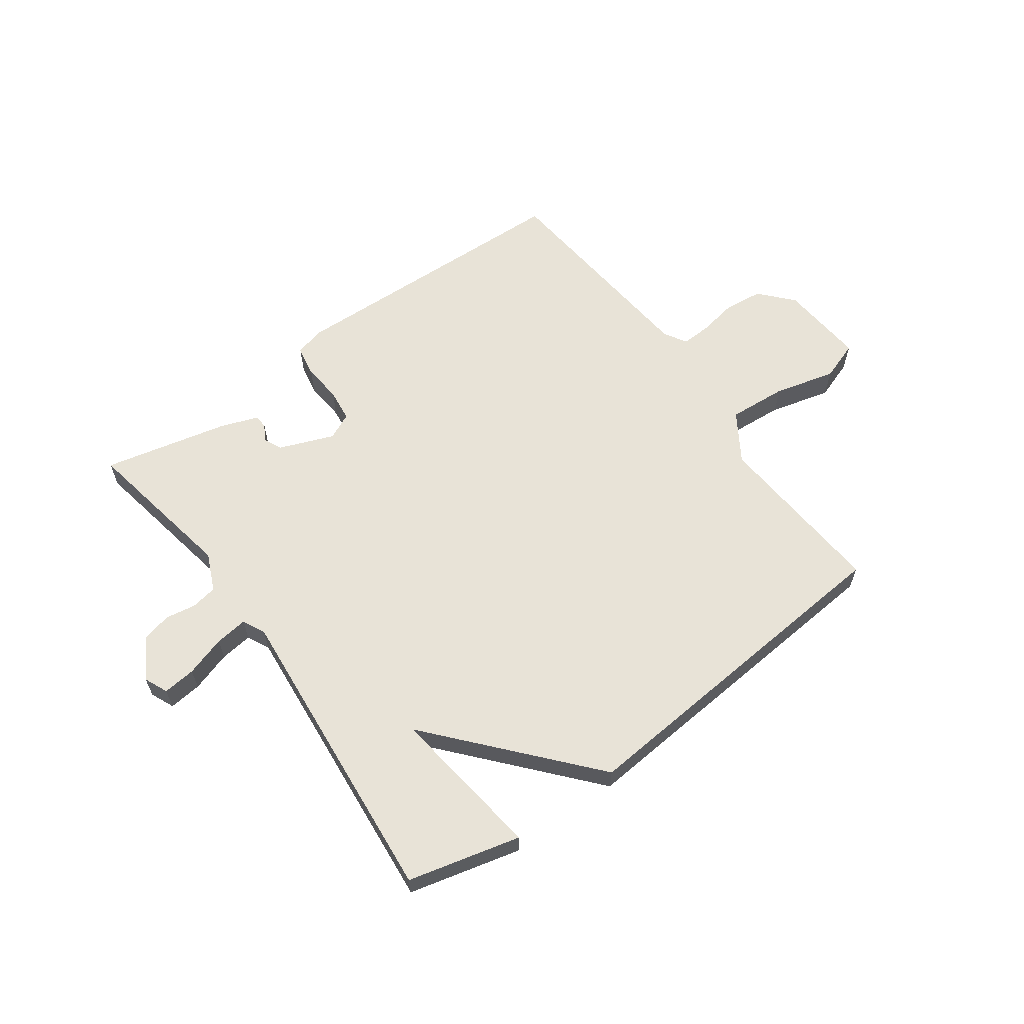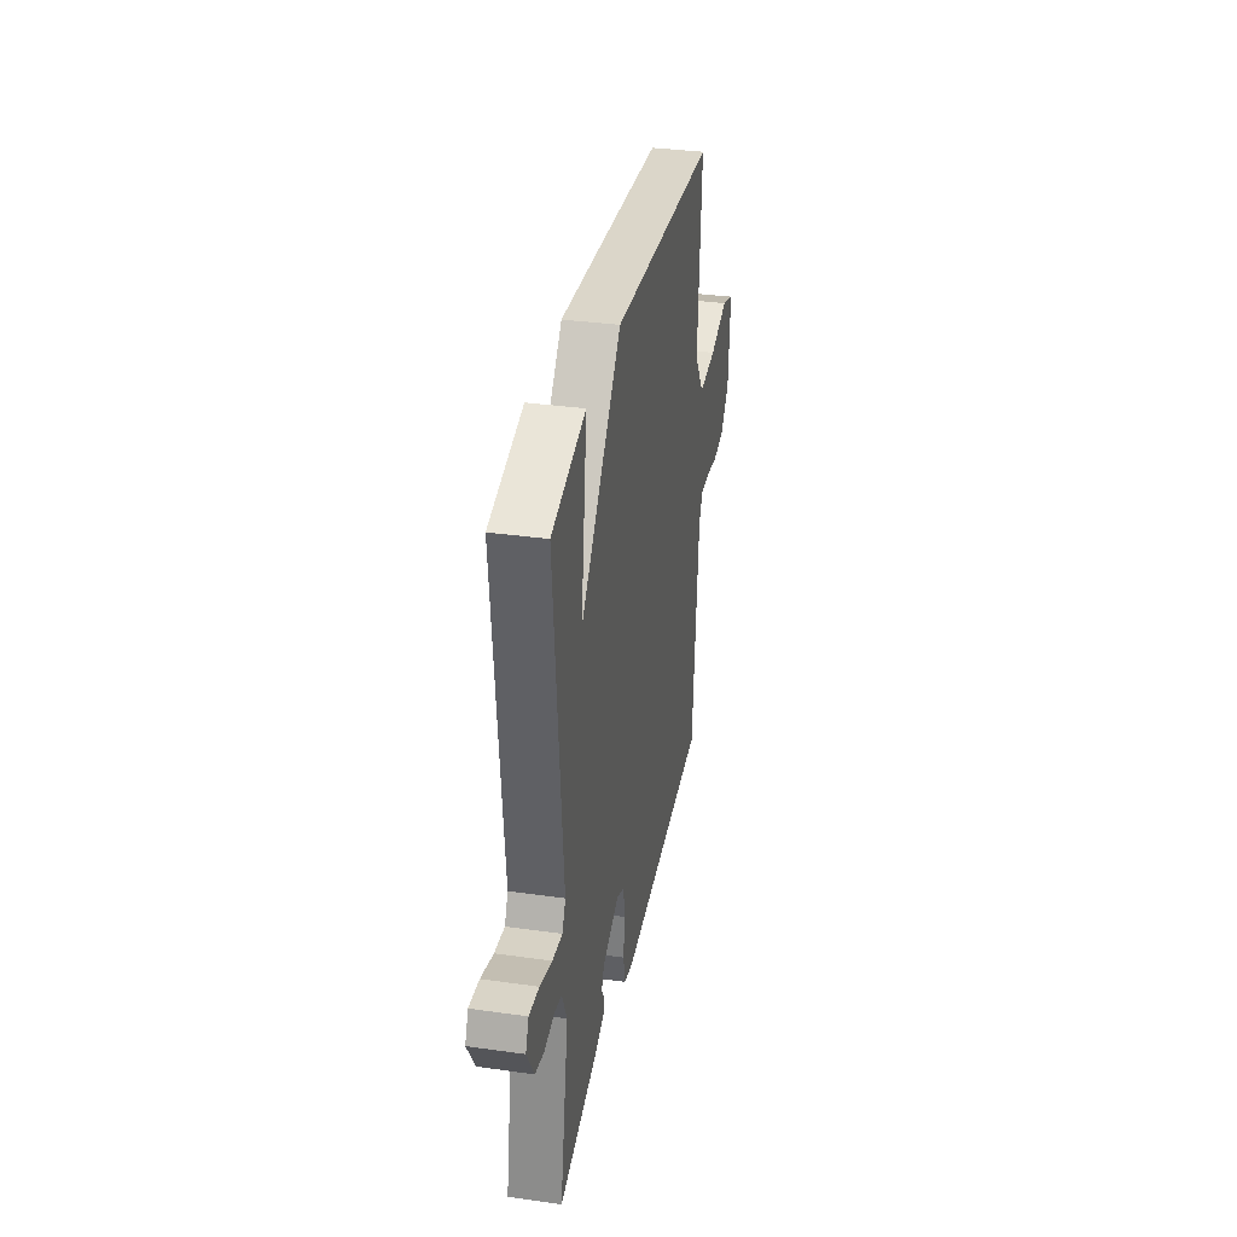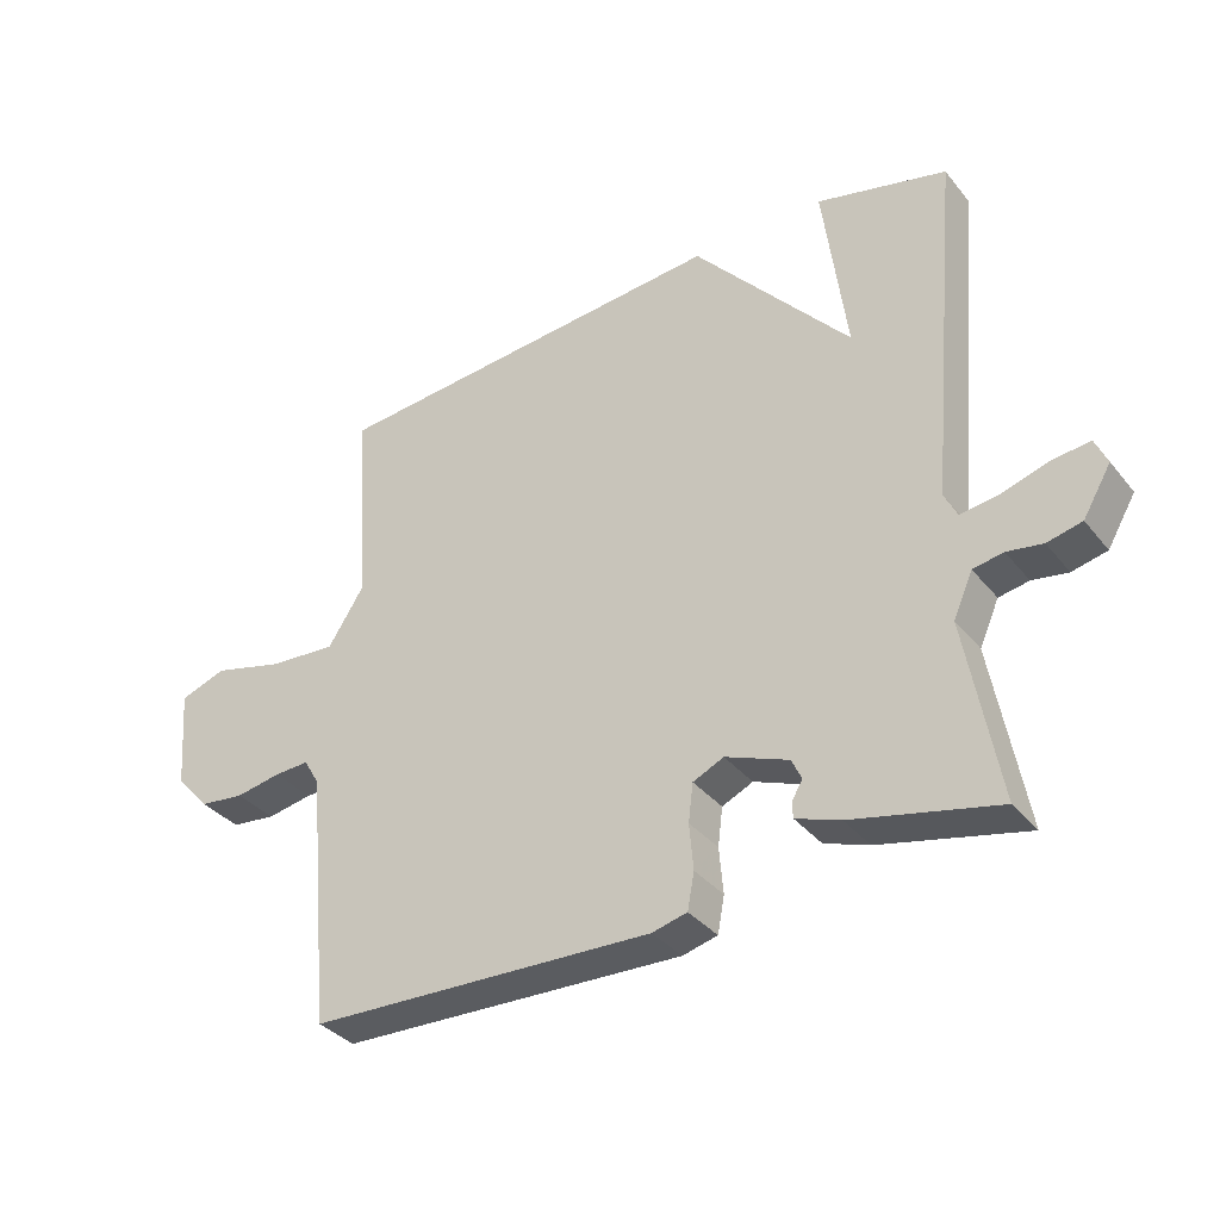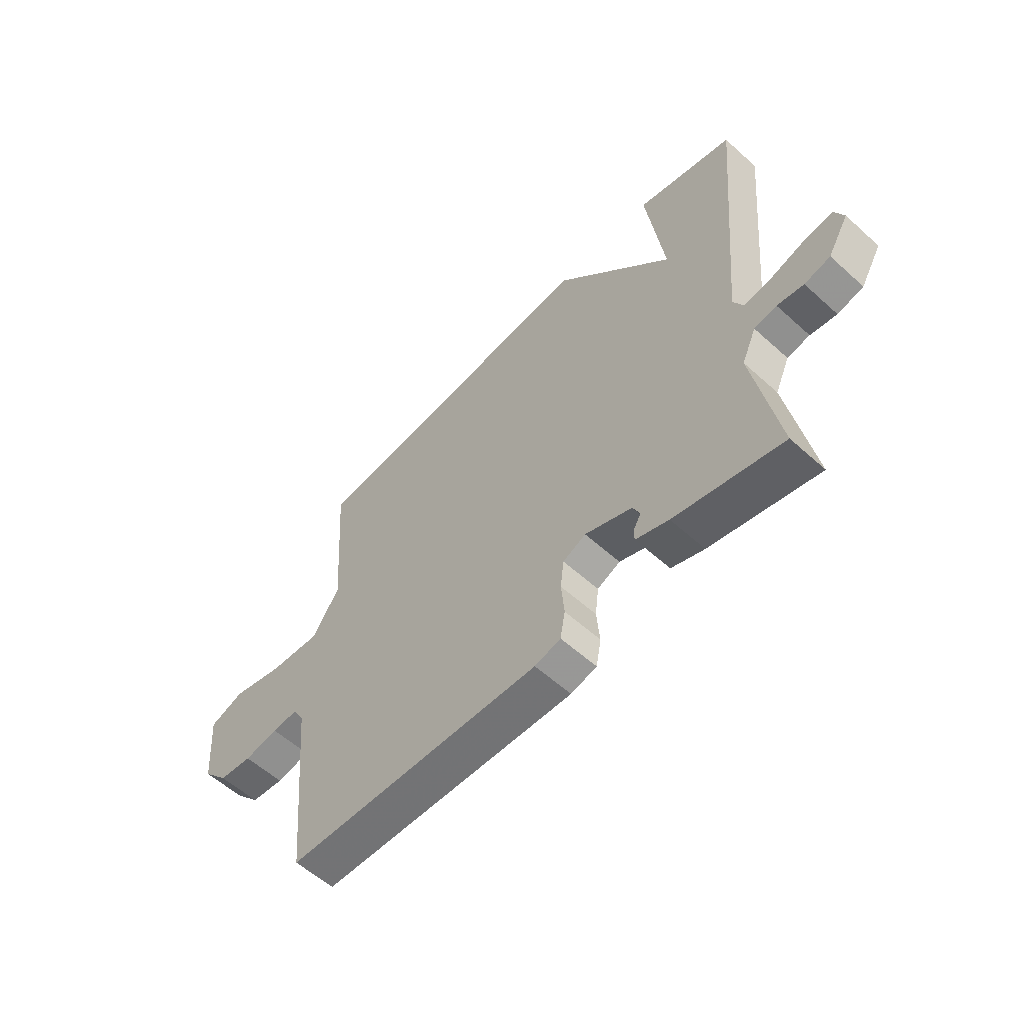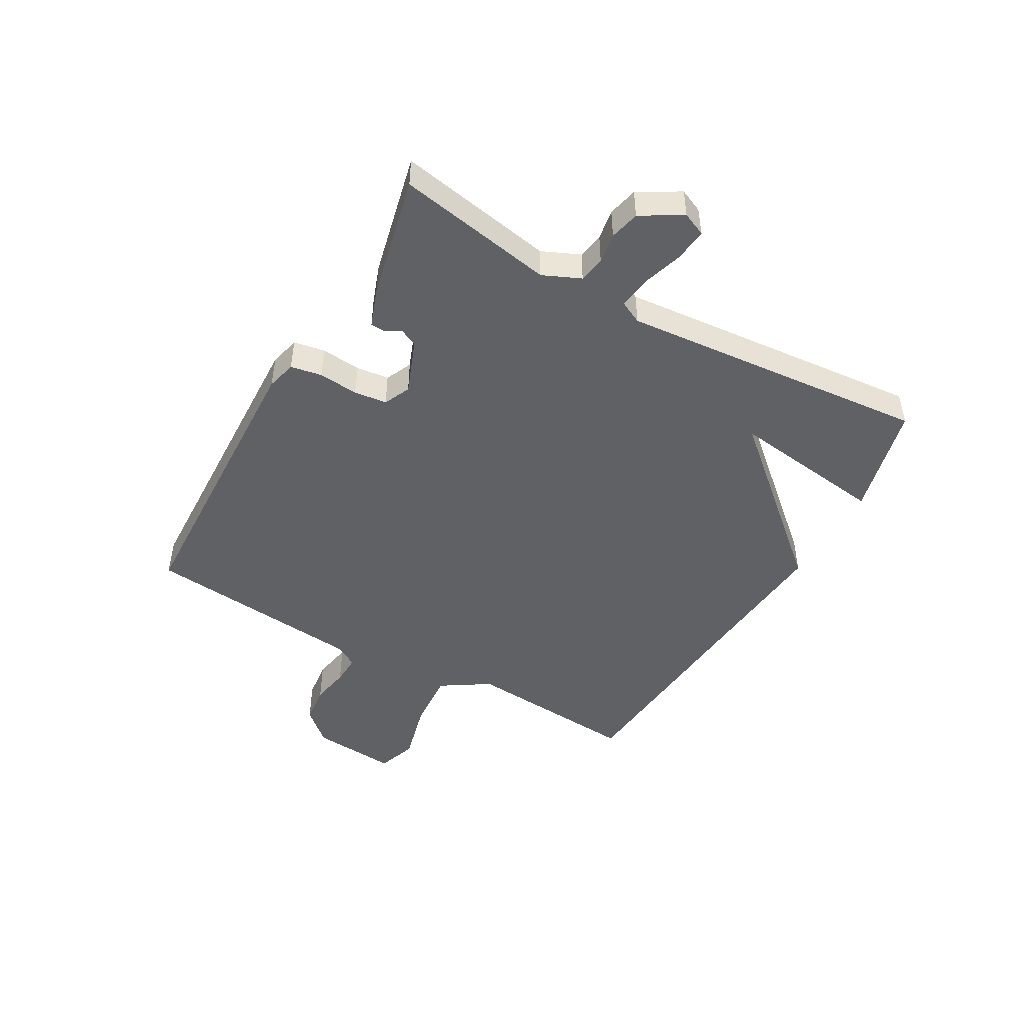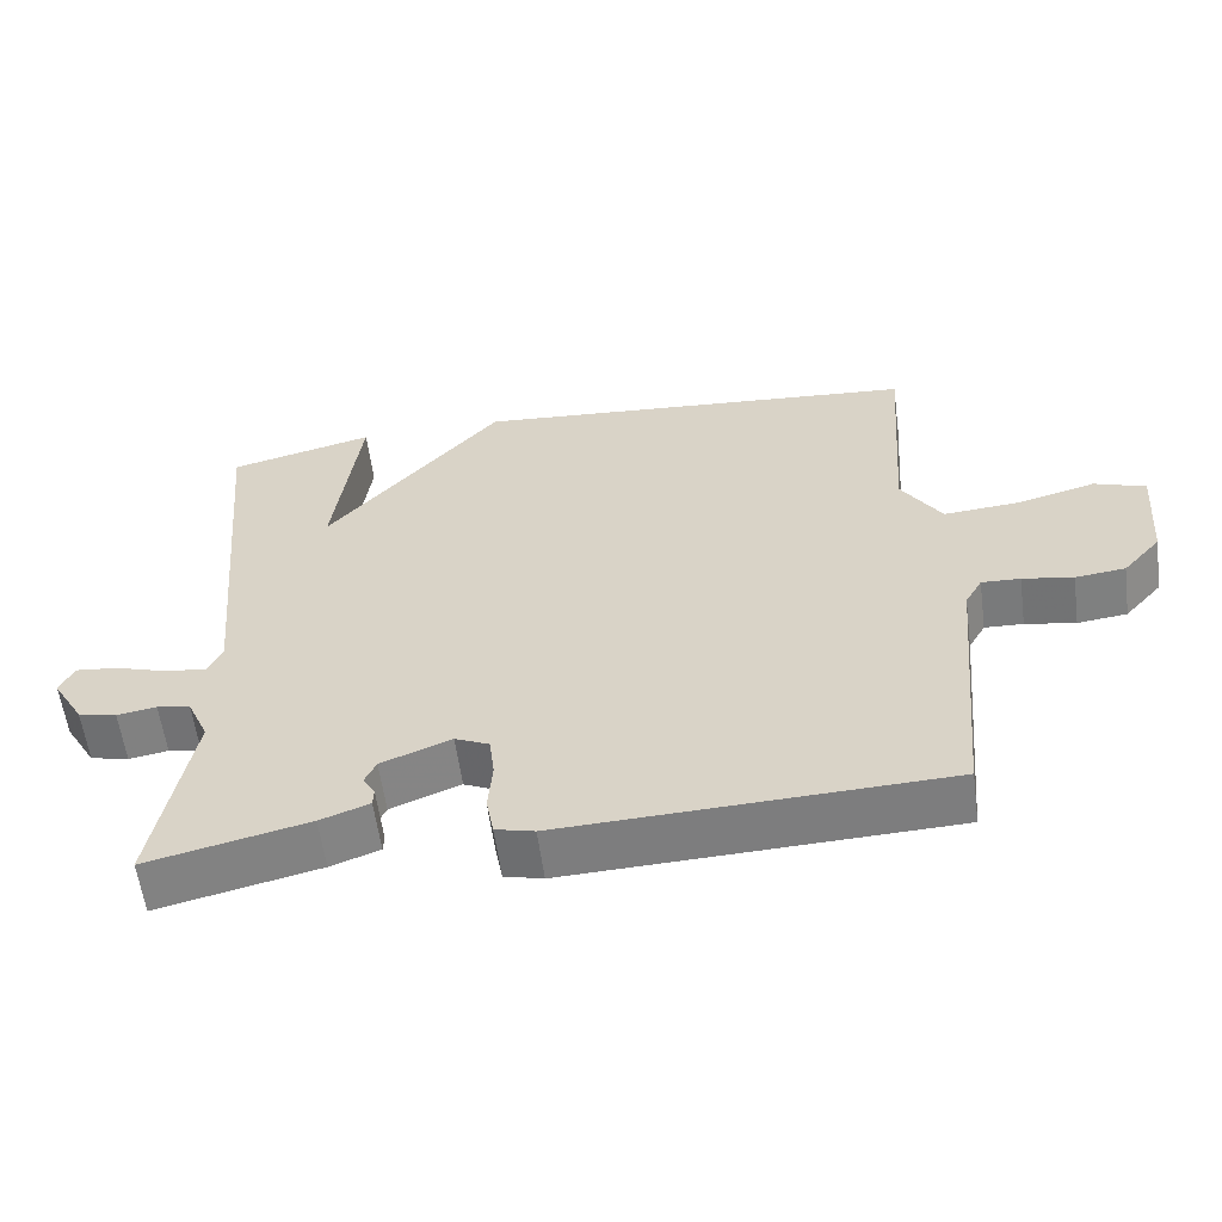
<metadata>
{"format":"obj","ext":"obj","renderer":"f3d","projection":"perspective","resolution":1024,"background":"white","views":[{"elev":61.7,"azim":-36.0,"up":"+Y"},{"elev":34.2,"azim":-79.2,"up":"+Z"},{"elev":-35.5,"azim":-146.5,"up":"+Z"},{"elev":-57.7,"azim":-133.1,"up":"+Z"},{"elev":-47.4,"azim":-119.7,"up":"+Y"},{"elev":-58.6,"azim":7.6,"up":"+Z"}]}
</metadata>
<code>
v -0.5 0.07 0.5
v -0.305 0.07 0.549
v -0.34 0.07 0.279
v -0.105 0.07 0.549
v 0.5 0.07 0.5
v 0.478 0.07 0.195
v 0.532 0.07 0.111
v 0.634 0.07 0.119
v 0.74 0.07 0.147
v 0.809 0.07 0.123
v 0.797 0.07 -0.026
v 0.746 0.07 -0.083
v 0.679 0.07 -0.091
v 0.611 0.07 -0.079
v 0.559 0.07 -0.077
v 0.536 0.07 -0.117
v 0.5 0.07 -0.5
v -0.015 0.07 -0.52
v -0.067 0.07 -0.507
v -0.077 0.07 -0.453
v -0.071 0.07 -0.384
v -0.078 0.07 -0.327
v -0.124 0.07 -0.306
v -0.218 0.07 -0.343
v -0.233 0.07 -0.375
v -0.217 0.07 -0.402
v -0.218 0.07 -0.426
v -0.284 0.07 -0.45
v -0.5 0.07 -0.5
v -0.451 0.07 -0.227
v -0.48 0.07 -0.162
v -0.525 0.07 -0.154
v -0.578 0.07 -0.163
v -0.63 0.07 -0.151
v -0.672 0.07 -0.08
v -0.654 0.07 -0.039
v -0.597 0.07 -0.045
v -0.527 0.07 -0.067
v -0.47 0.07 -0.074
v -0.451 0.07 -0.035
v -0.5 0 0.5
v -0.305 0 0.549
v -0.34 0 0.279
v -0.105 0 0.549
v 0.5 0 0.5
v 0.478 0 0.195
v 0.532 0 0.111
v 0.634 0 0.119
v 0.74 0 0.147
v 0.809 0 0.123
v 0.797 0 -0.026
v 0.746 0 -0.083
v 0.679 0 -0.091
v 0.611 0 -0.079
v 0.559 0 -0.077
v 0.536 0 -0.117
v 0.5 0 -0.5
v -0.015 0 -0.52
v -0.067 0 -0.507
v -0.077 0 -0.453
v -0.071 0 -0.384
v -0.078 0 -0.327
v -0.124 0 -0.306
v -0.218 0 -0.343
v -0.233 0 -0.375
v -0.217 0 -0.402
v -0.218 0 -0.426
v -0.284 0 -0.45
v -0.5 0 -0.5
v -0.451 0 -0.227
v -0.48 0 -0.162
v -0.525 0 -0.154
v -0.578 0 -0.163
v -0.63 0 -0.151
v -0.672 0 -0.08
v -0.654 0 -0.039
v -0.597 0 -0.045
v -0.527 0 -0.067
v -0.47 0 -0.074
v -0.451 0 -0.035
f 36 37 38
f 35 36 38
f 34 35 38
f 33 34 38
f 32 33 38
f 31 32 38 39
f 30 31 39 40
f 28 29 30
f 27 28 30
f 26 27 30
f 25 26 30
f 24 25 30 40
f 19 20 21
f 18 19 21
f 17 18 21
f 16 17 21
f 15 16 21 22
f 12 13 14
f 11 12 14
f 10 11 14
f 9 10 14
f 8 9 14
f 7 8 14 15
f 15 22 23
f 7 15 23
f 6 7 23
f 23 24 40
f 6 23 40
f 5 6 40
f 4 5 40
f 3 4 40
f 1 2 3 40
f 78 77 76
f 78 76 75
f 78 75 74
f 78 74 73
f 78 73 72
f 79 78 72 71
f 80 79 71 70
f 70 69 68
f 70 68 67
f 70 67 66
f 70 66 65
f 80 70 65 64
f 61 60 59
f 61 59 58
f 61 58 57
f 61 57 56
f 62 61 56 55
f 54 53 52
f 54 52 51
f 54 51 50
f 54 50 49
f 54 49 48
f 55 54 48 47
f 63 62 55
f 63 55 47
f 63 47 46
f 80 64 63
f 80 63 46
f 80 46 45
f 80 45 44
f 80 44 43
f 80 43 42 41
f 1 41 42 2
f 2 42 43 3
f 3 43 44 4
f 4 44 45 5
f 5 45 46 6
f 6 46 47 7
f 7 47 48 8
f 8 48 49 9
f 9 49 50 10
f 10 50 51 11
f 11 51 52 12
f 12 52 53 13
f 13 53 54 14
f 14 54 55 15
f 15 55 56 16
f 16 56 57 17
f 17 57 58 18
f 18 58 59 19
f 19 59 60 20
f 20 60 61 21
f 21 61 62 22
f 22 62 63 23
f 23 63 64 24
f 24 64 65 25
f 25 65 66 26
f 26 66 67 27
f 27 67 68 28
f 28 68 69 29
f 29 69 70 30
f 30 70 71 31
f 31 71 72 32
f 32 72 73 33
f 33 73 74 34
f 34 74 75 35
f 35 75 76 36
f 36 76 77 37
f 37 77 78 38
f 38 78 79 39
f 39 79 80 40
f 40 80 41 1

</code>
